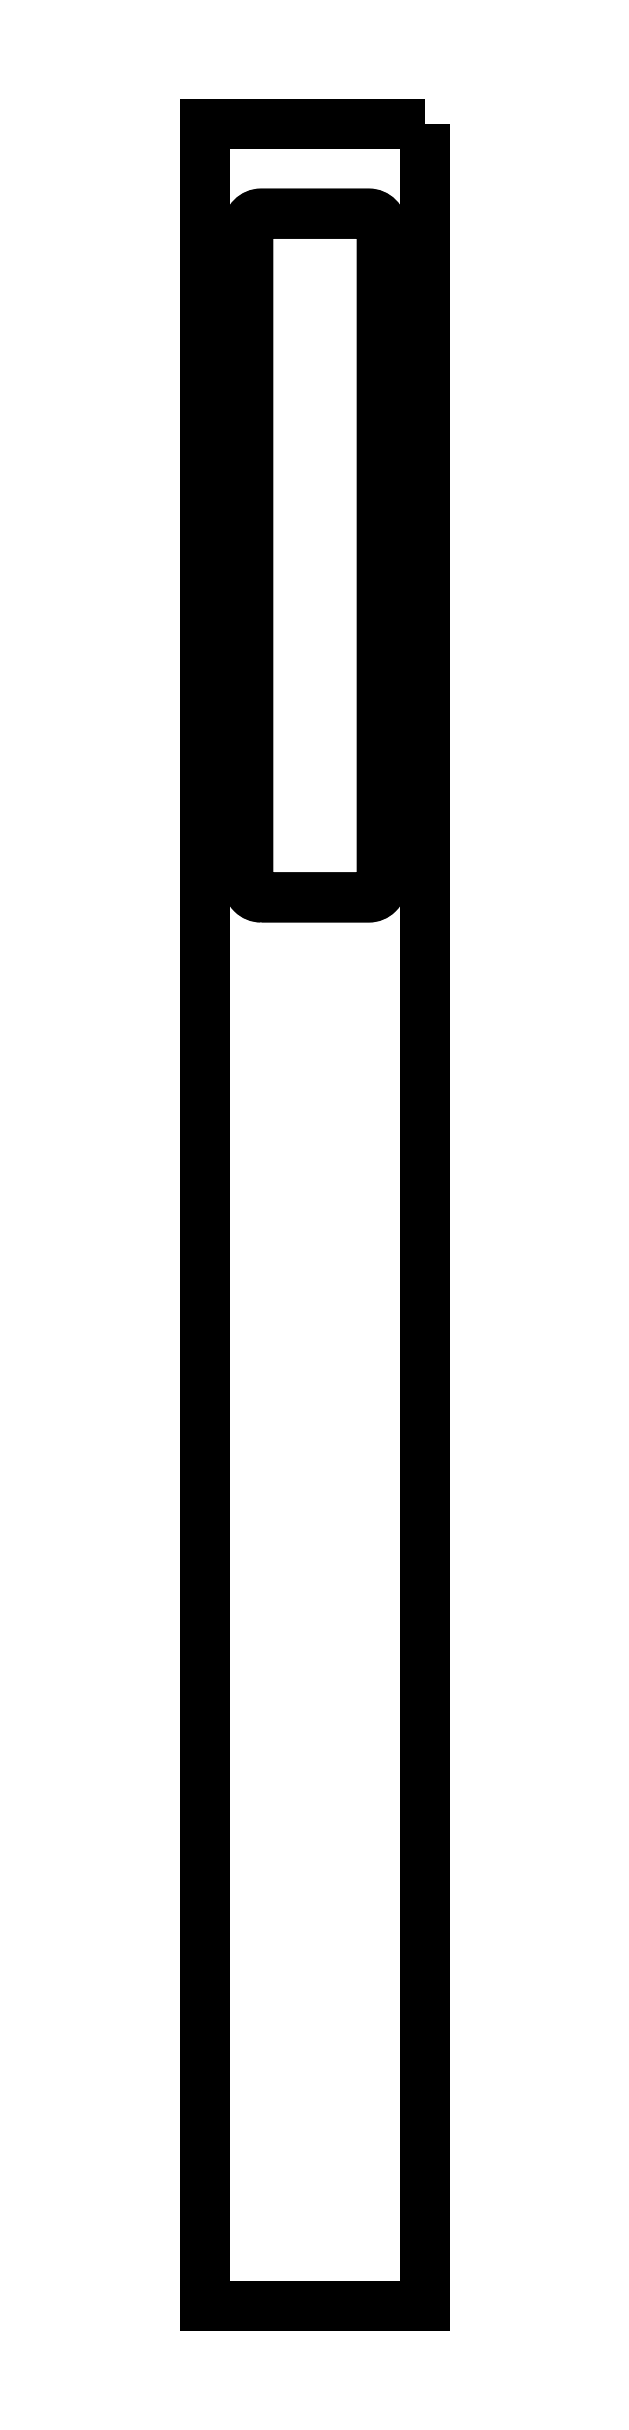
<metadata>
{"format":"dxf","ext":"dxf","renderer":"ezdxf+matplotlib","layout":"modelspace","background":"white","min_lineweight":24,"dpi":150}
</metadata>
<code>
0
SECTION
2
ENTITIES
0
LWPOLYLINE
8
0
90
8
70
1
43
0
10
-251.5
20
320
42
-0.4142
10
-254.5
20
323
10
-254.5
20
470
42
-0.4142
10
-251.5
20
473
10
-227.5
20
473
42
-0.4142
10
-224.5
20
470
10
-224.5
20
323
42
-0.4142
10
-227.5
20
320
0
LWPOLYLINE
8
0
90
4
70
1
43
0
10
-215
20
493
10
-215
20
5
10
-264
20
5
10
-264
20
493
0
LWPOLYLINE
8
0
90
8
70
1
43
0
10
-254.4
20
470
42
-0.4142
10
-251.5
20
472.9
10
-227.5
20
472.9
42
-0.4142
10
-224.6
20
470
10
-224.6
20
323
42
-0.4142
10
-227.5
20
320.1
10
-251.5
20
320.1
42
-0.4142
10
-254.4
20
323
0
ENDSEC
0
EOF

</code>
